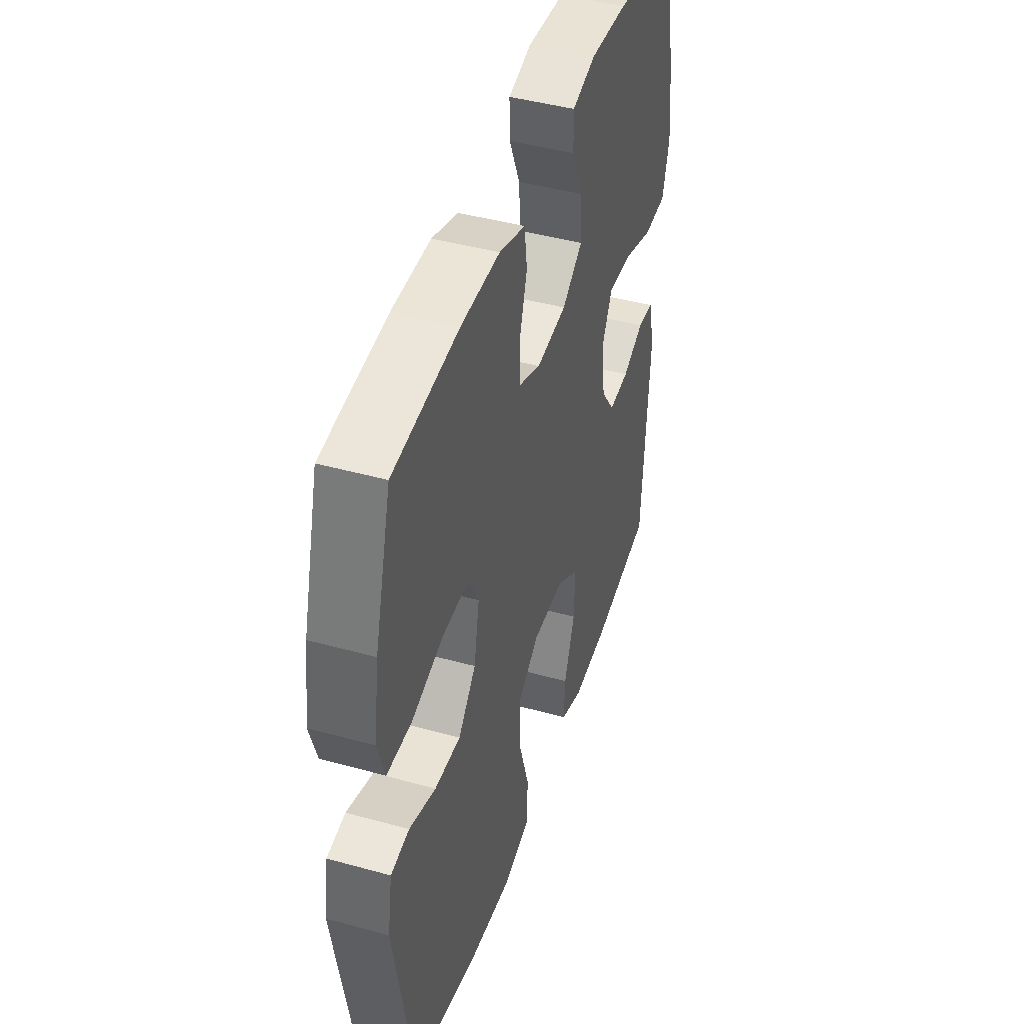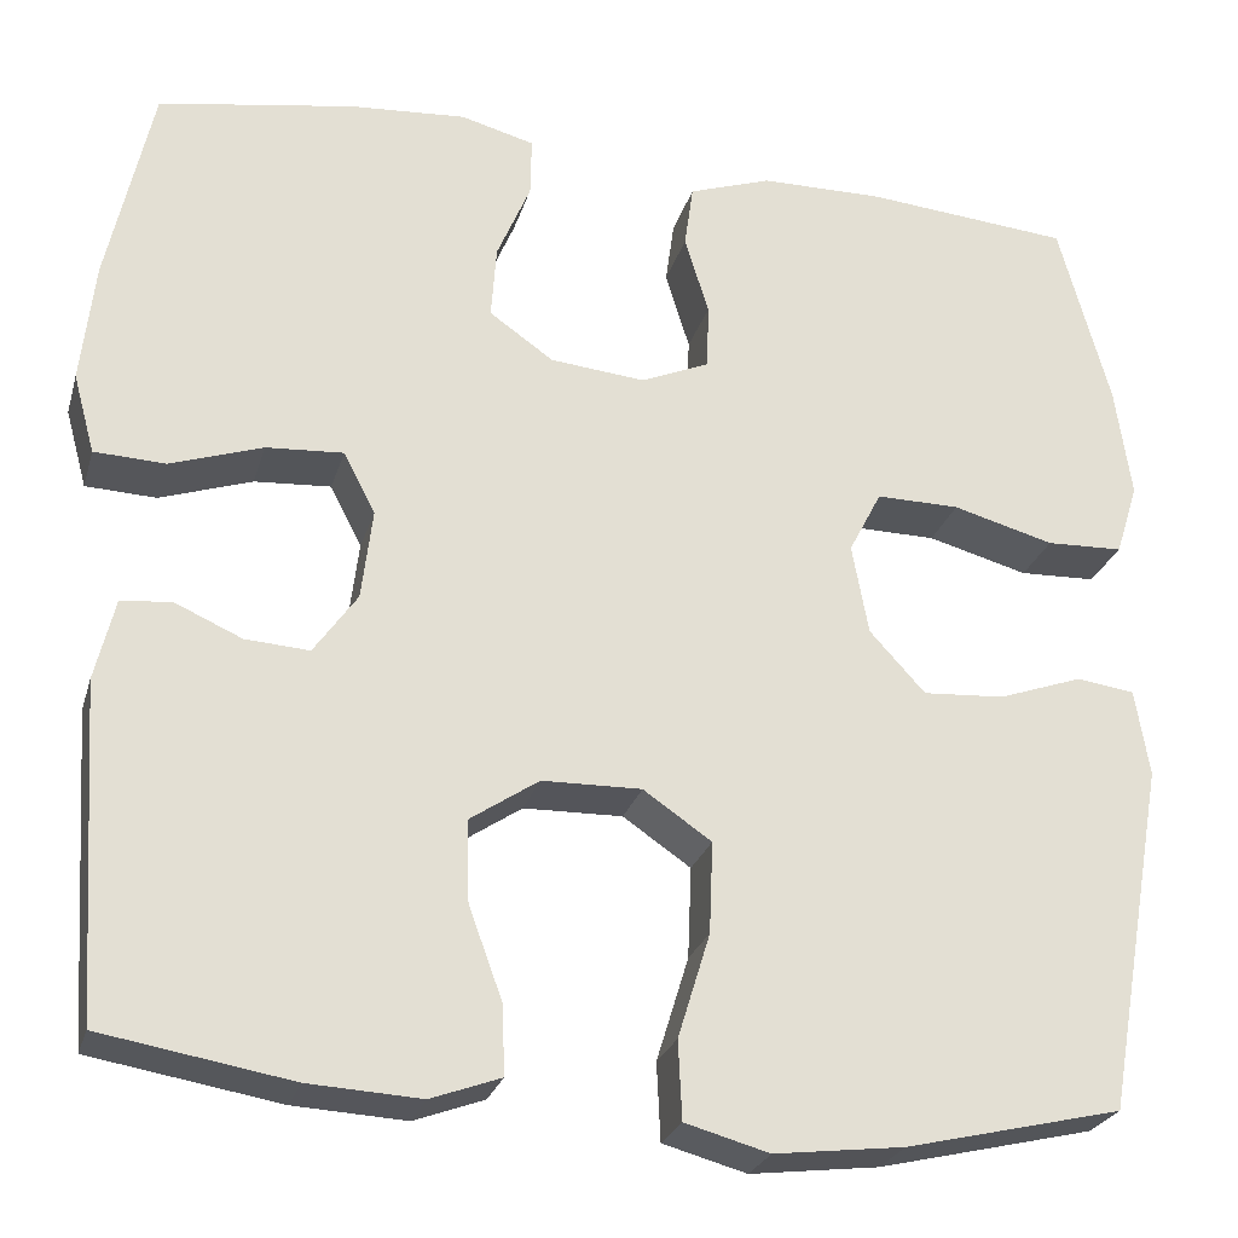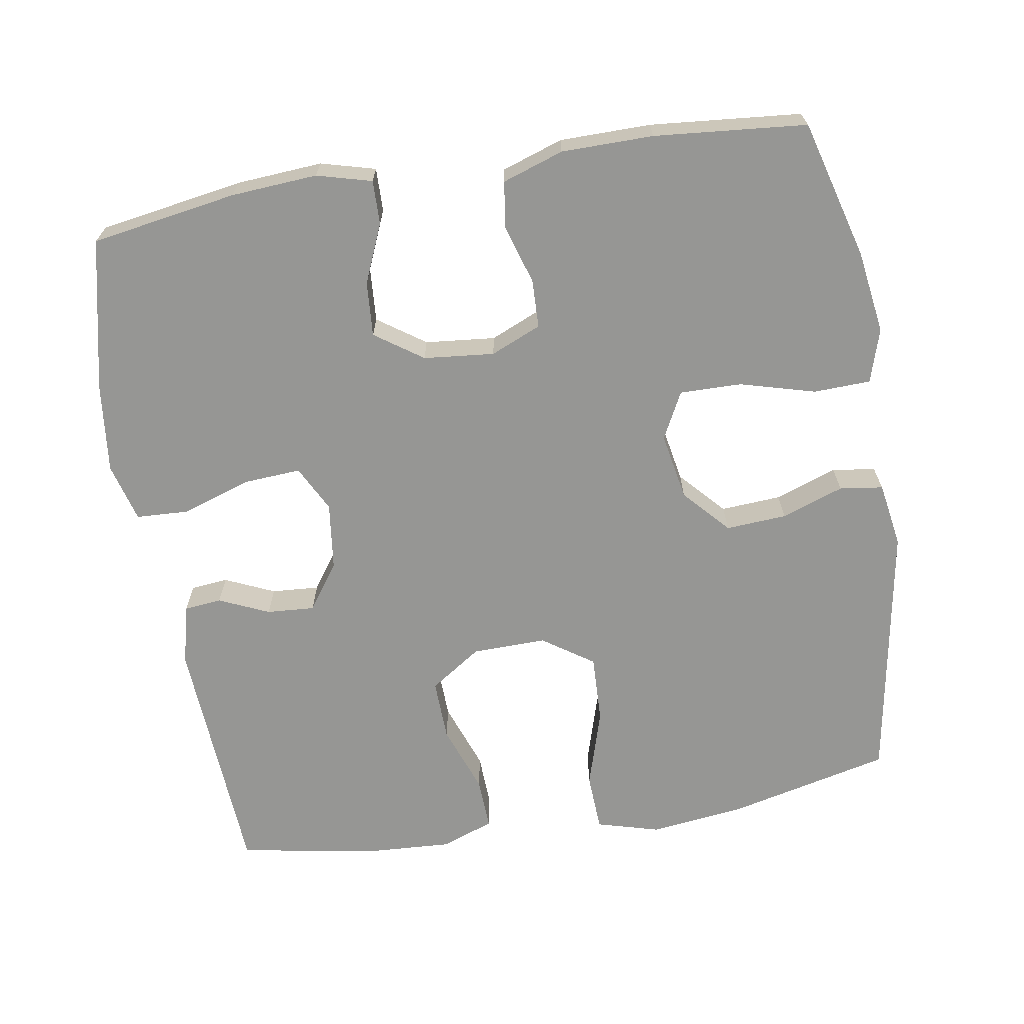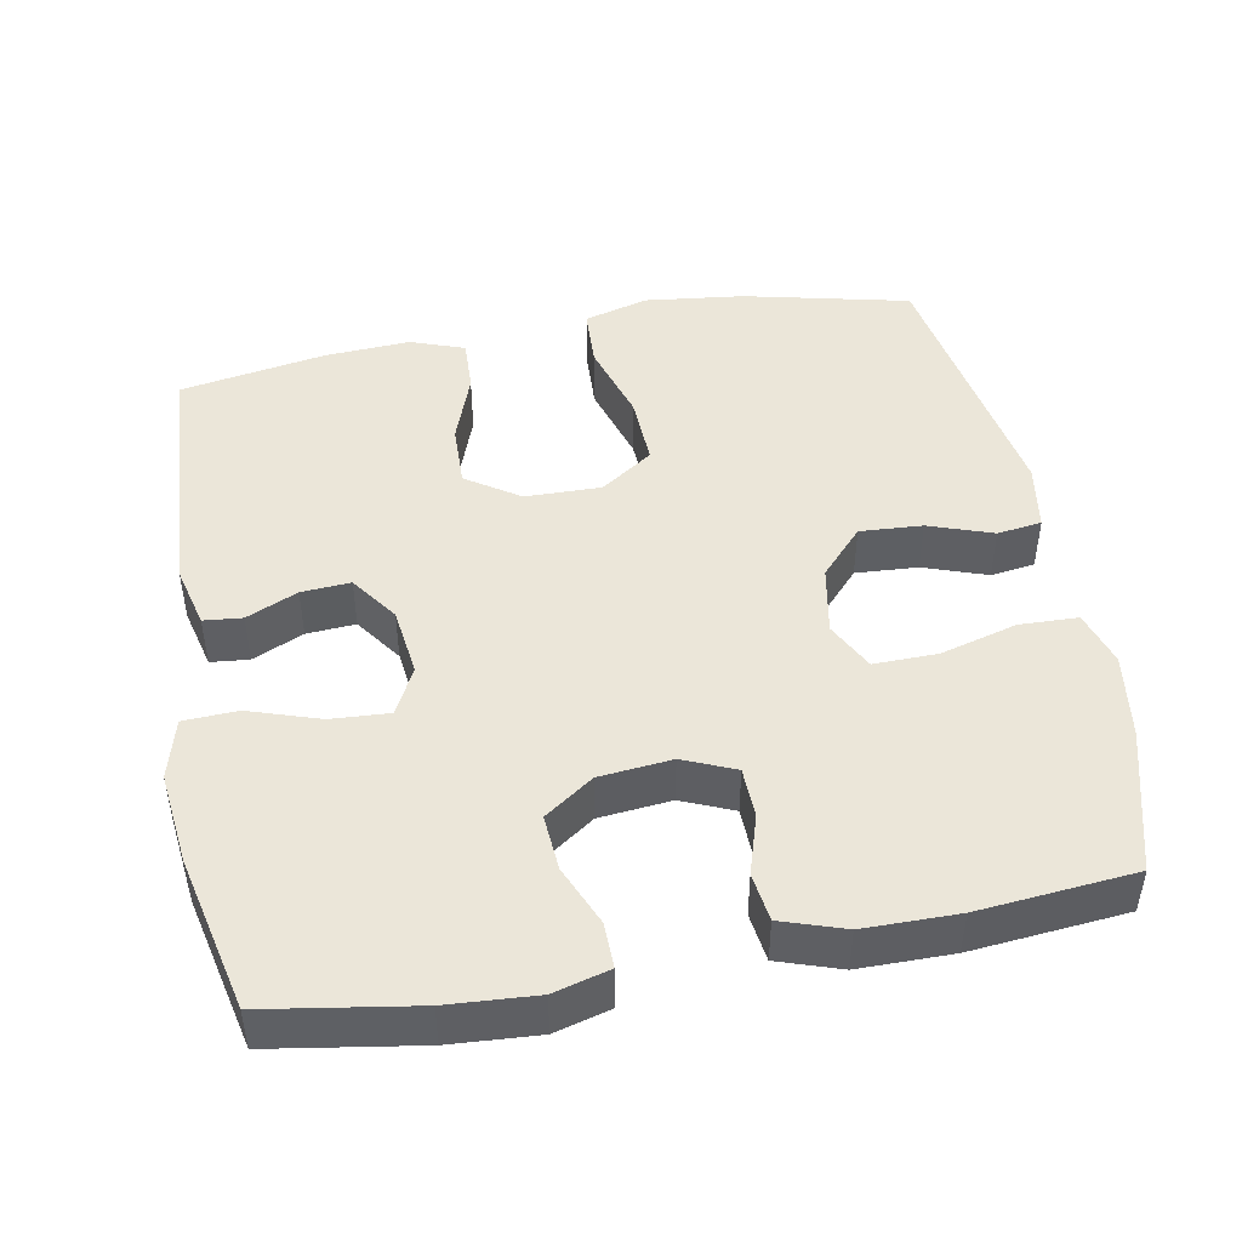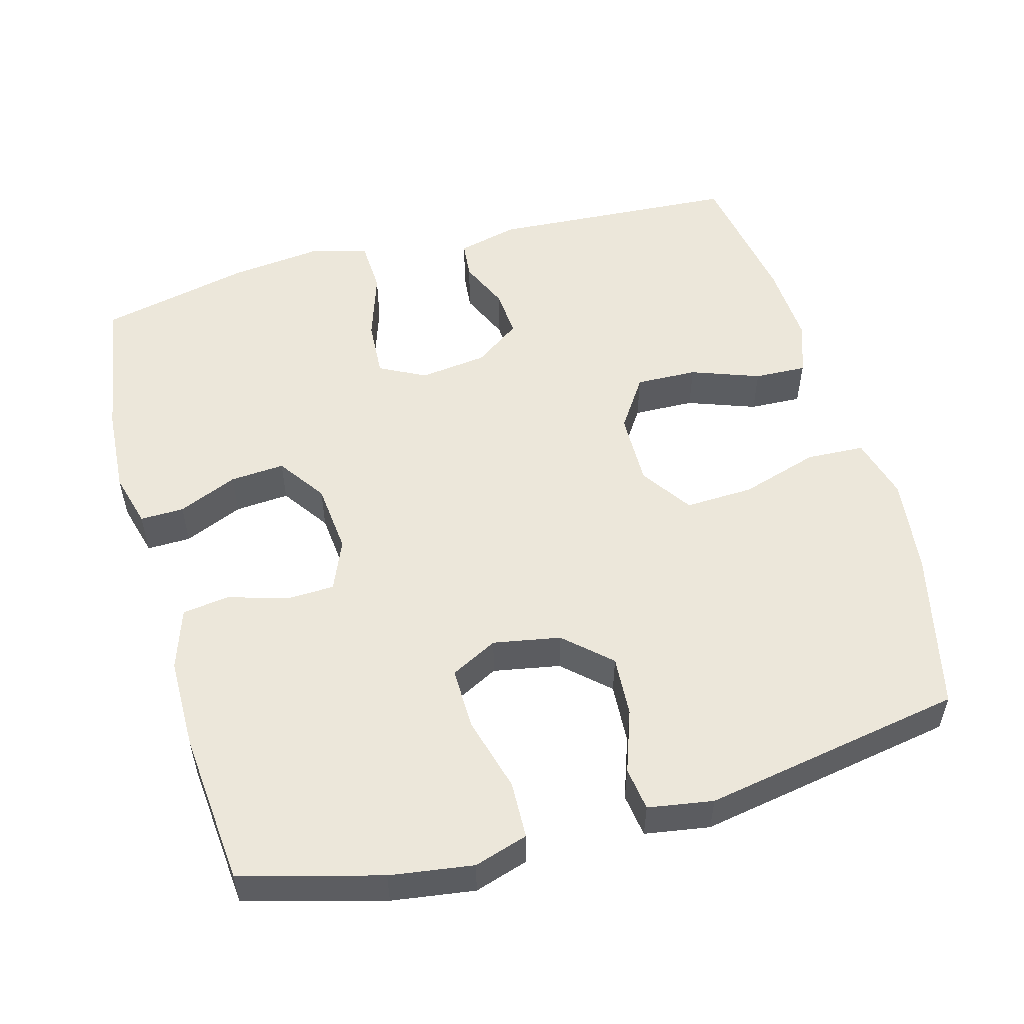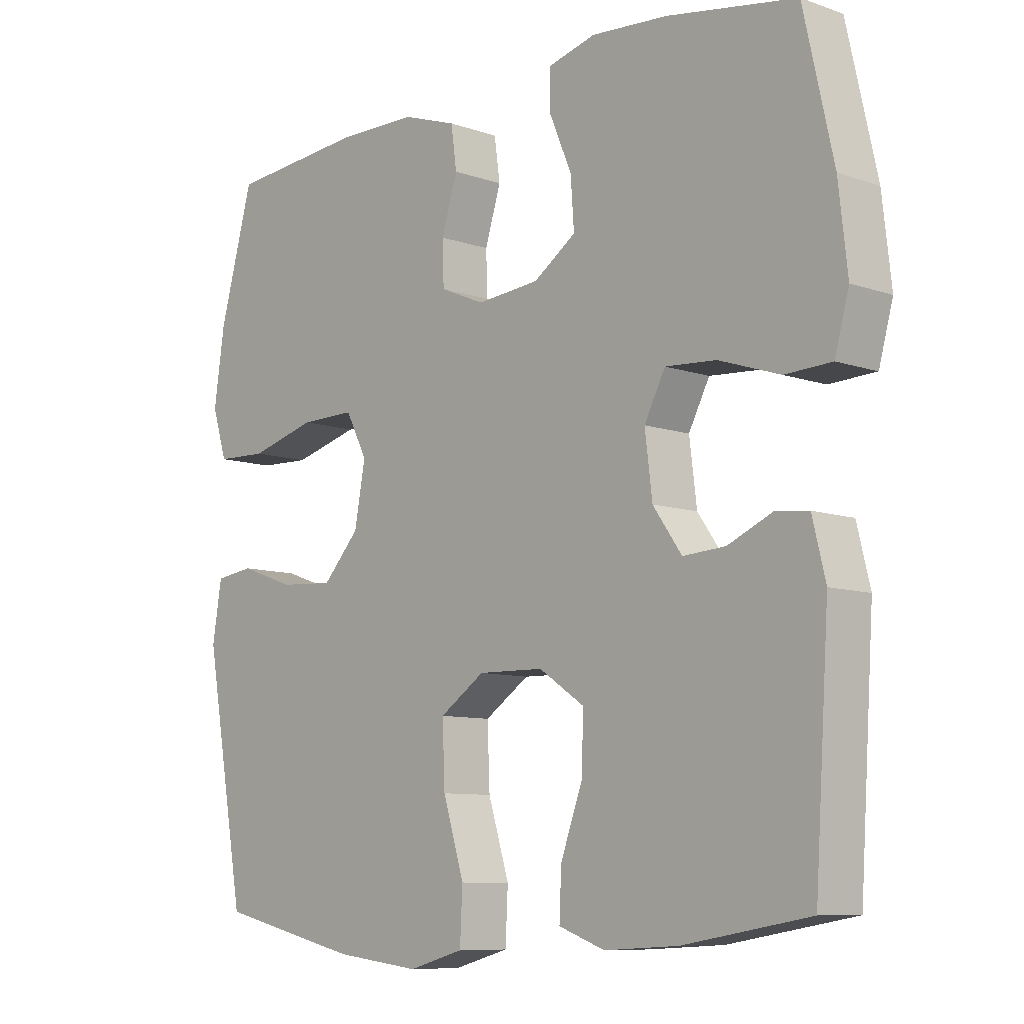
<metadata>
{"format":"obj","ext":"obj","renderer":"f3d","projection":"perspective","resolution":1024,"background":"white","views":[{"elev":44.3,"azim":107.9,"up":"+Z"},{"elev":-25.3,"azim":-15.0,"up":"+Z"},{"elev":-67.7,"azim":9.4,"up":"+Y"},{"elev":46.8,"azim":-10.6,"up":"+Y"},{"elev":53.7,"azim":74.5,"up":"+Y"},{"elev":-8.8,"azim":-133.2,"up":"+Z"}]}
</metadata>
<code>
o path4298
v -0.5556 0.0375 0.2949
v -0.5696 0.0375 0.1695
v -0.5474 0.0375 0.088
v -0.4743 0.0375 0.08457
v -0.3784 0.0375 0.1164
v -0.2988 0.0375 0.1213
v -0.266 0.0375 0.05759
v -0.2775 0.0375 -0.0358
v -0.3227 0.0375 -0.09968
v -0.3892 0.0375 -0.09509
v -0.4585 0.0375 -0.0642
v -0.5106 0.0375 -0.06939
v -0.5311 0.0375 -0.1536
v -0.509 0.0375 -0.497
v -0.3124 0.0375 -0.5309
v -0.1962 0.0375 -0.5375
v -0.1236 0.0375 -0.5112
v -0.1267 0.0375 -0.439
v -0.1613 0.0375 -0.3442
v -0.1639 0.0375 -0.259
v -0.09253 0.0375 -0.2112
v 0.01029 0.0375 -0.2094
v 0.08084 0.0375 -0.2576
v 0.0771 0.0375 -0.3524
v 0.04391 0.0375 -0.4605
v 0.04782 0.0375 -0.5412
v 0.1348 0.0375 -0.5652
v 0.2687 0.0375 -0.5492
v 0.4927 0.0375 -0.497
v 0.5562 0.0375 -0.135
v 0.5415 0.0375 -0.04463
v 0.4813 0.0375 -0.03639
v 0.3949 0.0375 -0.06671
v 0.3104 0.0375 -0.07206
v 0.2529 0.0375 -0.009188
v 0.2357 0.0375 0.08399
v 0.2695 0.0375 0.1493
v 0.3556 0.0375 0.1479
v 0.4598 0.0375 0.1192
v 0.5392 0.0375 0.1217
v 0.5624 0.0375 0.1963
v 0.5458 0.0375 0.3116
v 0.4927 0.0375 0.5049
v 0.2812 0.0375 0.5243
v 0.1538 0.0375 0.5234
v 0.06881 0.0375 0.4948
v 0.05983 0.0375 0.4294
v 0.08479 0.0375 0.3484
v 0.08264 0.0375 0.2811
v 0.01249 0.0375 0.2512
v -0.08573 0.0375 0.2609
v -0.1519 0.0375 0.3072
v -0.1465 0.0375 0.3829
v -0.1118 0.0375 0.4647
v -0.1106 0.0375 0.5255
v -0.1865 0.0375 0.546
v -0.3065 0.0375 0.5378
v -0.509 0.0375 0.5049
v -0.5556 -0.0375 0.2949
v -0.5696 -0.0375 0.1695
v -0.5474 -0.0375 0.088
v -0.4743 -0.0375 0.08457
v -0.3784 -0.0375 0.1164
v -0.2988 -0.0375 0.1213
v -0.266 -0.0375 0.05759
v -0.2775 -0.0375 -0.0358
v -0.3227 -0.0375 -0.09968
v -0.3892 -0.0375 -0.09509
v -0.4585 -0.0375 -0.0642
v -0.5106 -0.0375 -0.06939
v -0.5311 -0.0375 -0.1536
v -0.509 -0.0375 -0.497
v -0.3124 -0.0375 -0.5309
v -0.1962 -0.0375 -0.5375
v -0.1236 -0.0375 -0.5112
v -0.1267 -0.0375 -0.439
v -0.1613 -0.0375 -0.3442
v -0.1639 -0.0375 -0.259
v -0.09253 -0.0375 -0.2112
v 0.01029 -0.0375 -0.2094
v 0.08084 -0.0375 -0.2576
v 0.0771 -0.0375 -0.3524
v 0.04391 -0.0375 -0.4605
v 0.04782 -0.0375 -0.5412
v 0.1348 -0.0375 -0.5652
v 0.2687 -0.0375 -0.5492
v 0.4927 -0.0375 -0.497
v 0.5562 -0.0375 -0.135
v 0.5415 -0.0375 -0.04463
v 0.4813 -0.0375 -0.03639
v 0.3949 -0.0375 -0.06671
v 0.3104 -0.0375 -0.07206
v 0.2529 -0.0375 -0.009188
v 0.2357 -0.0375 0.08399
v 0.2695 -0.0375 0.1493
v 0.3556 -0.0375 0.1479
v 0.4598 -0.0375 0.1192
v 0.5392 -0.0375 0.1217
v 0.5624 -0.0375 0.1963
v 0.5458 -0.0375 0.3116
v 0.4927 -0.0375 0.5049
v 0.2812 -0.0375 0.5243
v 0.1538 -0.0375 0.5234
v 0.06881 -0.0375 0.4948
v 0.05983 -0.0375 0.4294
v 0.08479 -0.0375 0.3484
v 0.08264 -0.0375 0.2811
v 0.01249 -0.0375 0.2512
v -0.08573 -0.0375 0.2609
v -0.1519 -0.0375 0.3072
v -0.1465 -0.0375 0.3829
v -0.1118 -0.0375 0.4647
v -0.1106 -0.0375 0.5255
v -0.1865 -0.0375 0.546
v -0.3065 -0.0375 0.5378
v -0.509 -0.0375 0.5049
v -0.5556 0.0375 0.2949
v -0.5696 0.0375 0.1695
v -0.5474 0.0375 0.088
v -0.5474 0.0375 0.088
v -0.4743 0.0375 0.08457
v -0.5106 0.0375 -0.06939
v -0.5106 0.0375 -0.06939
v -0.5311 0.0375 -0.1536
v -0.509 0.0375 0.5049
v -0.509 0.0375 0.5049
v -0.509 0.0375 -0.497
v -0.509 0.0375 -0.497
v -0.4585 0.0375 -0.0642
v -0.3784 0.0375 0.1164
v -0.3892 0.0375 -0.09509
v -0.3124 0.0375 -0.5309
v -0.3065 0.0375 0.5378
v -0.3227 0.0375 -0.09968
v -0.2988 0.0375 0.1213
v -0.2988 0.0375 0.1213
v -0.2775 0.0375 -0.0358
v -0.1962 0.0375 -0.5375
v -0.1865 0.0375 0.546
v -0.266 0.0375 0.05759
v -0.1613 0.0375 -0.3442
v -0.1639 0.0375 -0.259
v -0.1236 0.0375 -0.5112
v -0.1236 0.0375 -0.5112
v -0.1106 0.0375 0.5255
v -0.1106 0.0375 0.5255
v -0.1519 0.0375 0.3072
v -0.1465 0.0375 0.3829
v -0.09253 0.0375 -0.2112
v -0.1267 0.0375 -0.439
v -0.08573 0.0375 0.2609
v -0.1118 0.0375 0.4647
v 0.01029 0.0375 -0.2094
v 0.01249 0.0375 0.2512
v 0.08084 0.0375 -0.2576
v 0.08264 0.0375 0.2811
v 0.08264 0.0375 0.2811
v 0.0771 0.0375 -0.3524
v 0.04391 0.0375 -0.4605
v 0.04782 0.0375 -0.5412
v 0.04782 0.0375 -0.5412
v 0.1348 0.0375 -0.5652
v 0.06881 0.0375 0.4948
v 0.06881 0.0375 0.4948
v 0.05983 0.0375 0.4294
v 0.08479 0.0375 0.3484
v 0.1538 0.0375 0.5234
v 0.2687 0.0375 -0.5492
v 0.2812 0.0375 0.5243
v 0.2357 0.0375 0.08399
v 0.2695 0.0375 0.1493
v 0.2695 0.0375 0.1493
v 0.2529 0.0375 -0.009188
v 0.3104 0.0375 -0.07206
v 0.3556 0.0375 0.1479
v 0.3949 0.0375 -0.06671
v 0.4598 0.0375 0.1192
v 0.4813 0.0375 -0.03639
v 0.4927 0.0375 0.5049
v 0.4927 0.0375 0.5049
v 0.5392 0.0375 0.1217
v 0.5392 0.0375 0.1217
v 0.4927 0.0375 -0.497
v 0.4927 0.0375 -0.497
v 0.5415 0.0375 -0.04463
v 0.5415 0.0375 -0.04463
v 0.5458 0.0375 0.3116
v 0.5624 0.0375 0.1963
v 0.5562 0.0375 -0.135
v -0.5556 -0.0375 0.2949
v -0.5696 -0.0375 0.1695
v -0.5474 -0.0375 0.088
v -0.5474 -0.0375 0.088
v -0.4743 -0.0375 0.08457
v -0.5106 -0.0375 -0.06939
v -0.5106 -0.0375 -0.06939
v -0.5311 -0.0375 -0.1536
v -0.509 -0.0375 0.5049
v -0.509 -0.0375 0.5049
v -0.509 -0.0375 -0.497
v -0.509 -0.0375 -0.497
v -0.4585 -0.0375 -0.0642
v -0.3784 -0.0375 0.1164
v -0.3892 -0.0375 -0.09509
v -0.3124 -0.0375 -0.5309
v -0.3065 -0.0375 0.5378
v -0.3227 -0.0375 -0.09968
v -0.2988 -0.0375 0.1213
v -0.2988 -0.0375 0.1213
v -0.2775 -0.0375 -0.0358
v -0.1962 -0.0375 -0.5375
v -0.1865 -0.0375 0.546
v -0.266 -0.0375 0.05759
v -0.1613 -0.0375 -0.3442
v -0.1639 -0.0375 -0.259
v -0.1236 -0.0375 -0.5112
v -0.1236 -0.0375 -0.5112
v -0.1106 -0.0375 0.5255
v -0.1106 -0.0375 0.5255
v -0.1519 -0.0375 0.3072
v -0.1465 -0.0375 0.3829
v -0.09253 -0.0375 -0.2112
v -0.1267 -0.0375 -0.439
v -0.08573 -0.0375 0.2609
v -0.1118 -0.0375 0.4647
v 0.01029 -0.0375 -0.2094
v 0.01249 -0.0375 0.2512
v 0.08084 -0.0375 -0.2576
v 0.08264 -0.0375 0.2811
v 0.08264 -0.0375 0.2811
v 0.0771 -0.0375 -0.3524
v 0.04391 -0.0375 -0.4605
v 0.04782 -0.0375 -0.5412
v 0.04782 -0.0375 -0.5412
v 0.1348 -0.0375 -0.5652
v 0.06881 -0.0375 0.4948
v 0.06881 -0.0375 0.4948
v 0.05983 -0.0375 0.4294
v 0.08479 -0.0375 0.3484
v 0.1538 -0.0375 0.5234
v 0.2687 -0.0375 -0.5492
v 0.2812 -0.0375 0.5243
v 0.2357 -0.0375 0.08399
v 0.2695 -0.0375 0.1493
v 0.2695 -0.0375 0.1493
v 0.2529 -0.0375 -0.009188
v 0.3104 -0.0375 -0.07206
v 0.3556 -0.0375 0.1479
v 0.3949 -0.0375 -0.06671
v 0.4598 -0.0375 0.1192
v 0.4813 -0.0375 -0.03639
v 0.4927 -0.0375 0.5049
v 0.4927 -0.0375 0.5049
v 0.5392 -0.0375 0.1217
v 0.5392 -0.0375 0.1217
v 0.4927 -0.0375 -0.497
v 0.4927 -0.0375 -0.497
v 0.5415 -0.0375 -0.04463
v 0.5415 -0.0375 -0.04463
v 0.5458 -0.0375 0.3116
v 0.5624 -0.0375 0.1963
v 0.5562 -0.0375 -0.135
f 215 204 214
f 252 242 260
f 254 261 250
f 226 213 222
f 240 239 242
f 249 247 256
f 241 228 231
f 246 243 226
f 221 206 220
f 228 246 226
f 220 203 208
f 247 246 228
f 220 190 203
f 207 215 210
f 190 206 198
f 231 232 235
f 214 204 200
f 243 229 227
f 243 227 226
f 250 260 248
f 204 202 197
f 239 240 238
f 262 249 256
f 238 240 236
f 244 229 243
f 191 203 190
f 214 211 223
f 225 212 221
f 206 221 212
f 220 208 224
f 222 210 215
f 215 207 204
f 220 206 190
f 218 212 225
f 197 202 195
f 251 262 258
f 260 242 248
f 224 213 227
f 242 239 244
f 203 191 194
f 241 247 228
f 241 231 235
f 211 214 205
f 235 232 233
f 251 249 262
f 200 204 197
f 261 260 250
f 222 213 210
f 194 191 192
f 256 247 241
f 239 229 244
f 248 242 244
f 213 224 208
f 227 213 226
f 223 211 216
f 205 214 200
f 1 2 60 59
f 2 120 193 60
f 3 4 62 61
f 123 13 71 196
f 126 1 59 199
f 13 128 201 71
f 11 12 70 69
f 4 5 63 62
f 10 11 69 68
f 14 15 73 72
f 57 58 116 115
f 9 10 68 67
f 5 136 209 63
f 8 9 67 66
f 15 16 74 73
f 56 57 115 114
f 6 7 65 64
f 7 8 66 65
f 19 20 78 77
f 16 144 217 74
f 146 56 114 219
f 52 53 111 110
f 20 21 79 78
f 18 19 77 76
f 17 18 76 75
f 51 52 110 109
f 54 55 113 112
f 53 54 112 111
f 21 22 80 79
f 50 51 109 108
f 22 23 81 80
f 157 50 108 230
f 24 25 83 82
f 25 161 234 83
f 26 27 85 84
f 164 47 105 237
f 47 48 106 105
f 45 46 104 103
f 23 24 82 81
f 48 49 107 106
f 27 28 86 85
f 44 45 103 102
f 36 172 245 94
f 35 36 94 93
f 34 35 93 92
f 37 38 96 95
f 33 34 92 91
f 38 39 97 96
f 32 33 91 90
f 180 44 102 253
f 39 182 255 97
f 28 184 257 86
f 186 32 90 259
f 42 43 101 100
f 41 42 100 99
f 40 41 99 98
f 30 31 89 88
f 29 30 88 87
f 142 141 131
f 179 187 169
f 181 177 188
f 153 149 140
f 167 169 166
f 176 183 174
f 168 158 155
f 173 153 170
f 148 147 133
f 155 153 173
f 147 135 130
f 174 155 173
f 147 130 117
f 134 137 142
f 117 125 133
f 158 162 159
f 141 127 131
f 170 154 156
f 170 153 154
f 177 175 187
f 131 124 129
f 166 165 167
f 189 183 176
f 165 163 167
f 171 170 156
f 118 117 130
f 141 150 138
f 152 148 139
f 133 139 148
f 147 151 135
f 149 142 137
f 142 131 134
f 147 117 133
f 145 152 139
f 124 122 129
f 178 185 189
f 187 175 169
f 151 154 140
f 169 171 166
f 130 121 118
f 168 155 174
f 168 162 158
f 138 132 141
f 162 160 159
f 178 189 176
f 127 124 131
f 188 177 187
f 149 137 140
f 121 119 118
f 183 168 174
f 166 171 156
f 175 171 169
f 140 135 151
f 154 153 140
f 150 143 138
f 132 127 141

</code>
